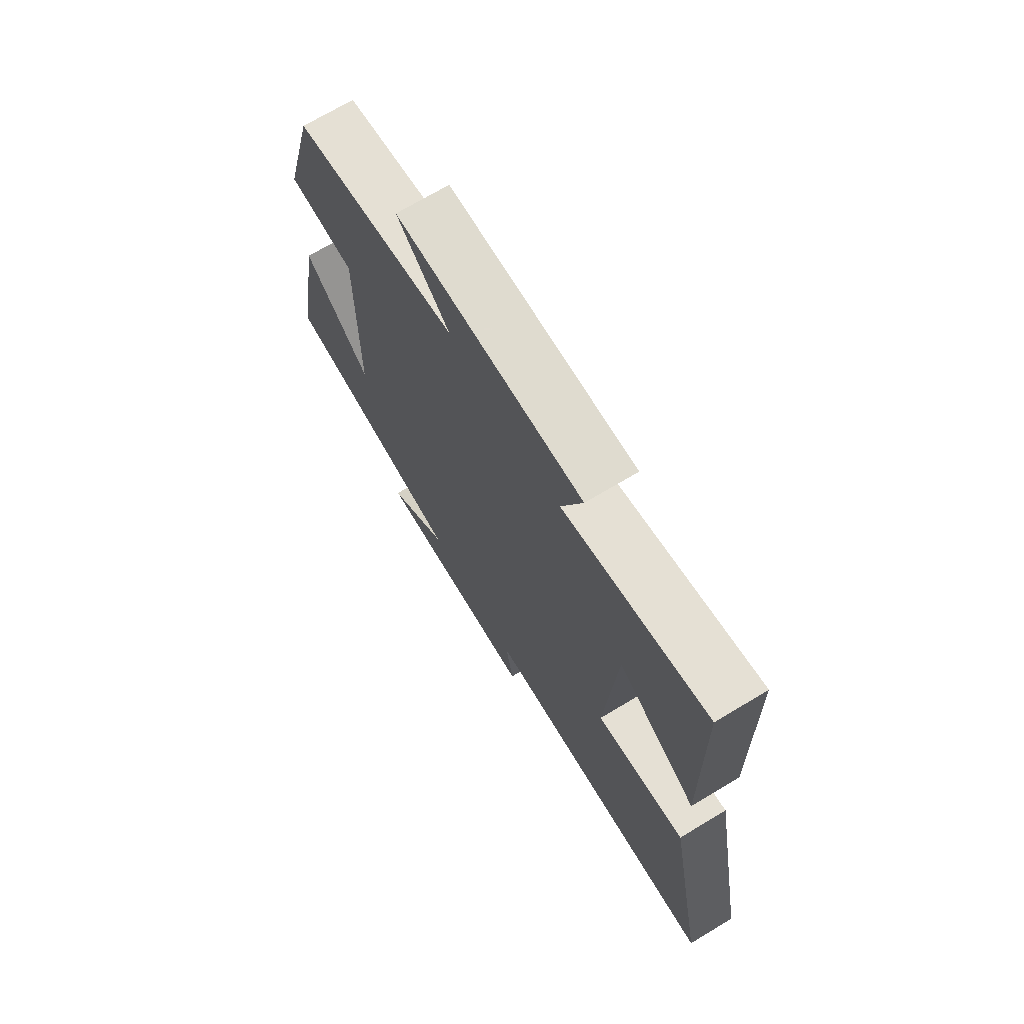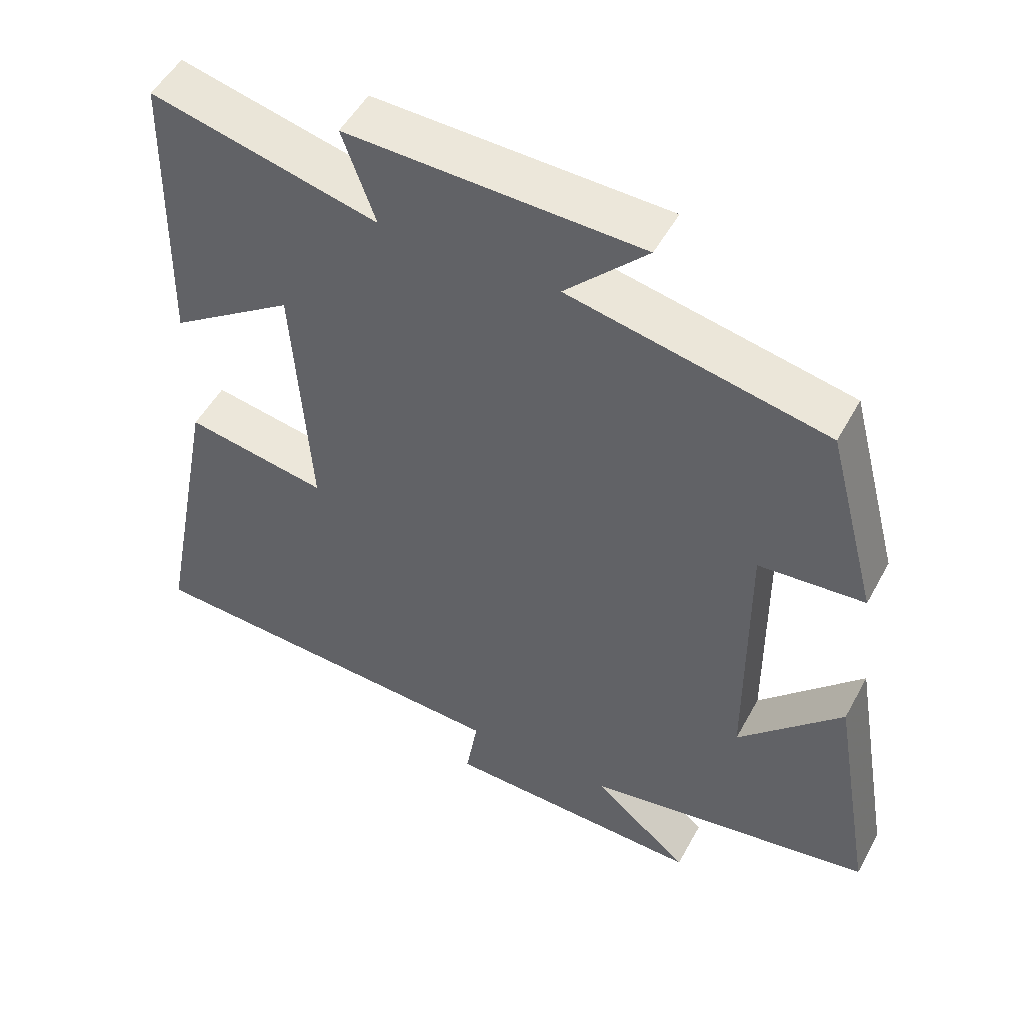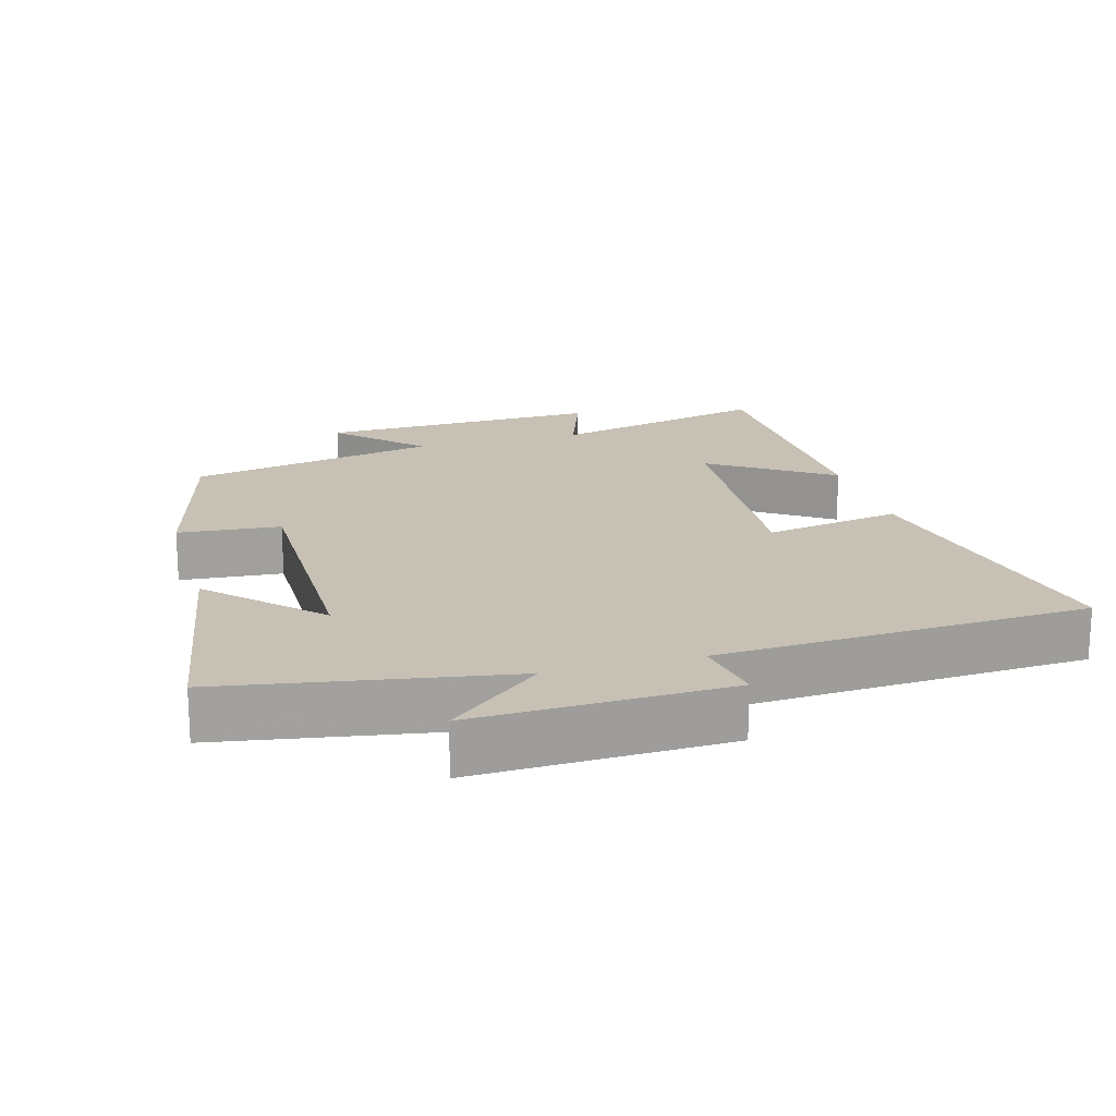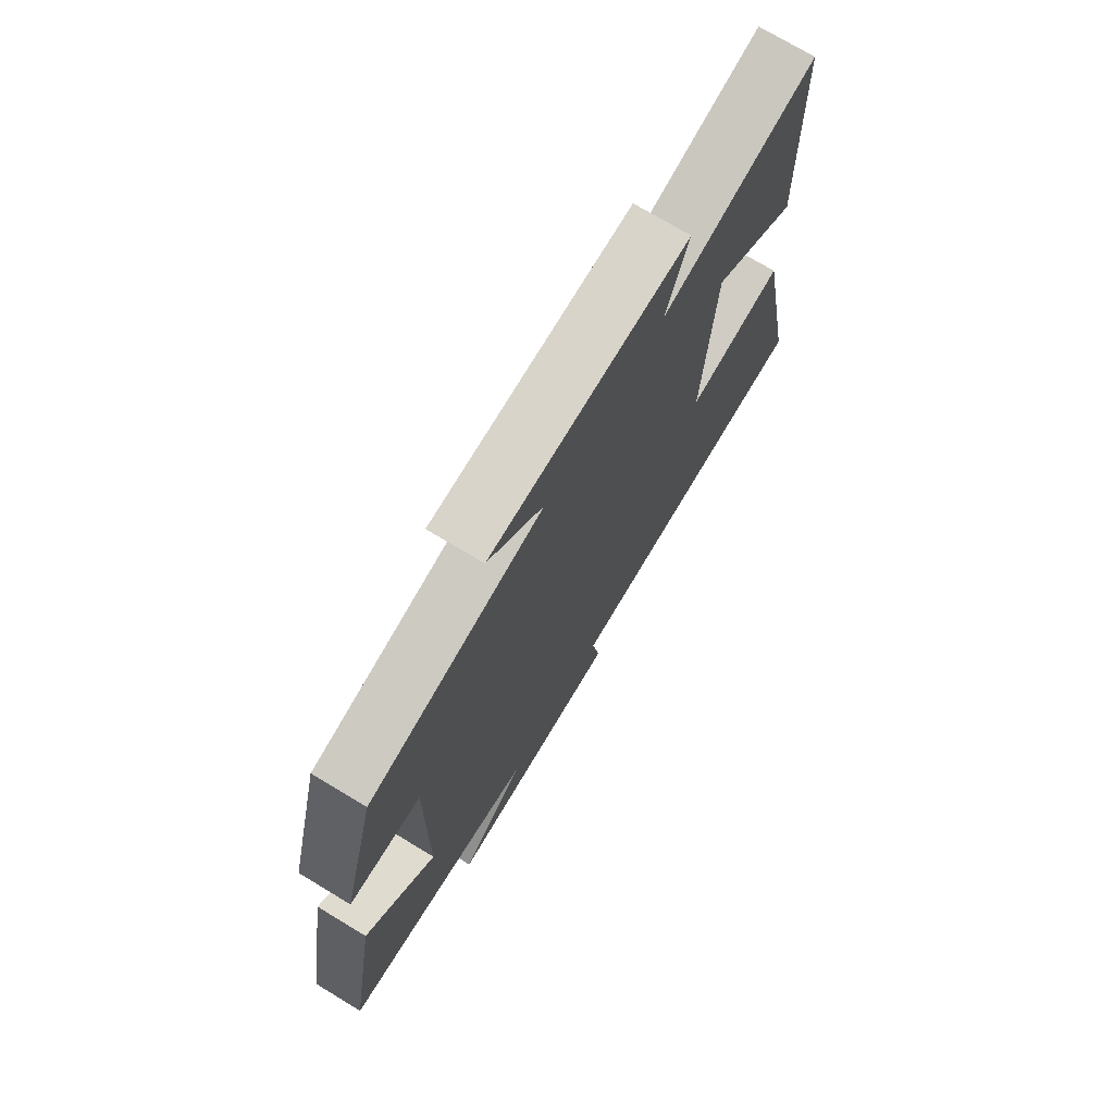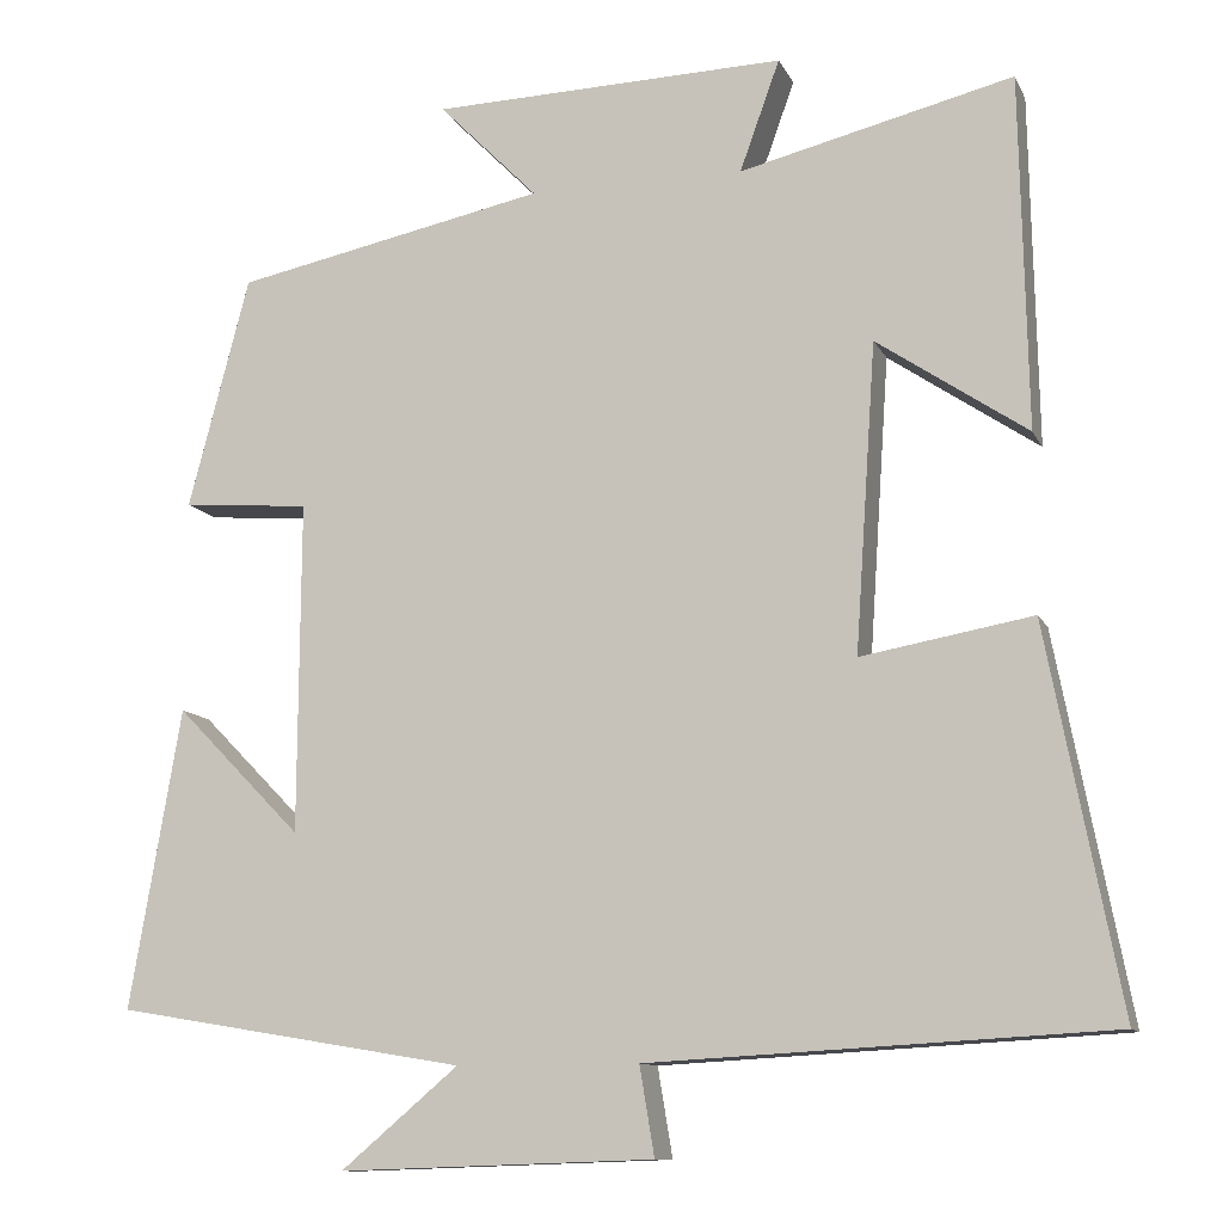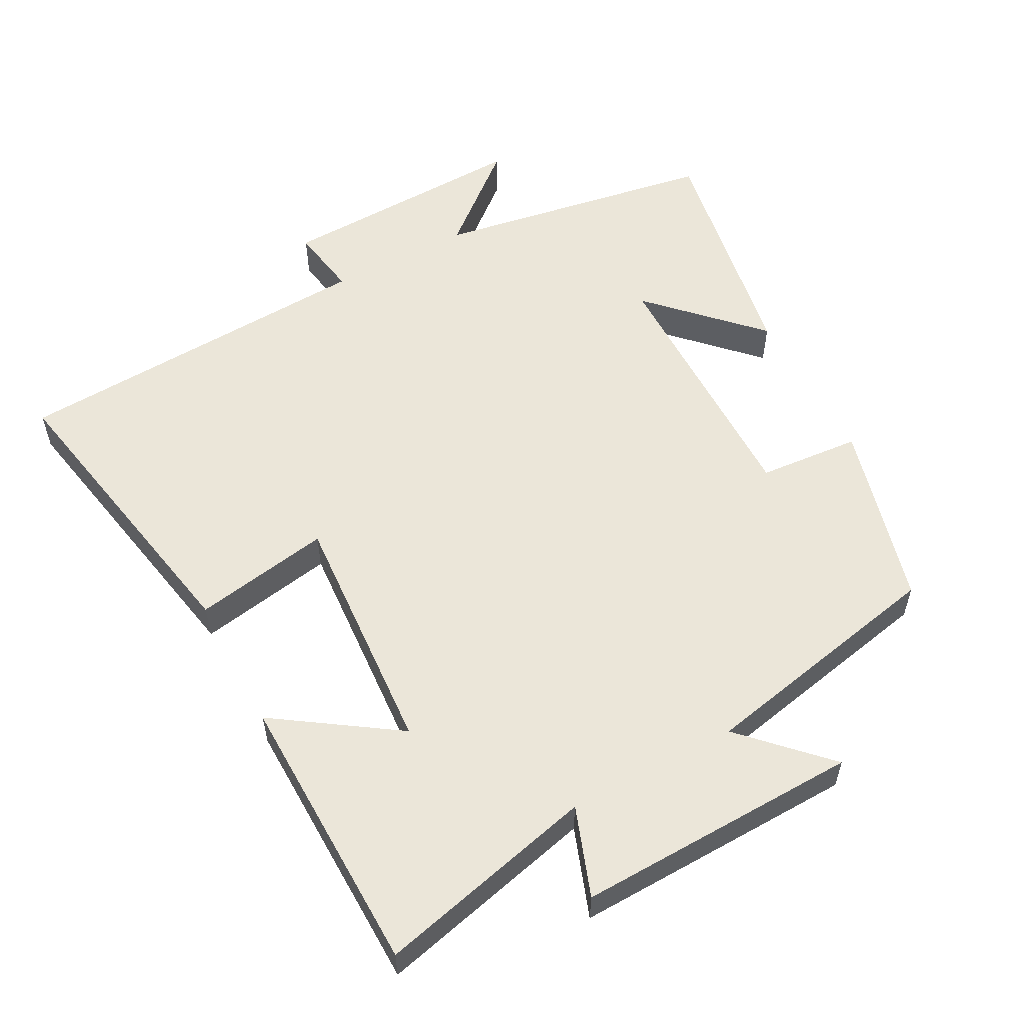
<metadata>
{"format":"obj","ext":"obj","renderer":"f3d","projection":"perspective","resolution":1024,"background":"white","views":[{"elev":71.4,"azim":-120.9,"up":"+Z"},{"elev":50.6,"azim":27.8,"up":"+Z"},{"elev":18.5,"azim":164.2,"up":"+Y"},{"elev":73.5,"azim":121.1,"up":"+Z"},{"elev":-11.1,"azim":-162.6,"up":"+Z"},{"elev":56.3,"azim":-28.1,"up":"+Y"}]}
</metadata>
<code>
v 0.559 0.07 -0.432
v 0.155 0.07 -0.5
v 0.29 0.07 -0.614
v -0.072 0.07 -0.602
v -0.055 0.07 -0.5
v -0.584 0.07 -0.471
v -0.5 0.07 -0.032
v -0.303 0.07 -0.067
v -0.327 0.07 0.287
v -0.5 0.07 0.17
v -0.492 0.07 0.577
v -0.177 0.07 0.5
v -0.223 0.07 0.628
v 0.185 0.07 0.616
v 0.071 0.07 0.5
v 0.43 0.07 0.426
v 0.5 0.07 0.159
v 0.353 0.07 0.147
v 0.355 0.07 -0.235
v 0.5 0.07 -0.087
v 0.559 0 -0.432
v 0.155 0 -0.5
v 0.29 0 -0.614
v -0.072 0 -0.602
v -0.055 0 -0.5
v -0.584 0 -0.471
v -0.5 0 -0.032
v -0.303 0 -0.067
v -0.327 0 0.287
v -0.5 0 0.17
v -0.492 0 0.577
v -0.177 0 0.5
v -0.223 0 0.628
v 0.185 0 0.616
v 0.071 0 0.5
v 0.43 0 0.426
v 0.5 0 0.159
v 0.353 0 0.147
v 0.355 0 -0.235
v 0.5 0 -0.087
f 19 20 1 2
f 18 19 2
f 15 16 17 18
f 15 18 2
f 12 13 14 15
f 12 15 2
f 9 10 11 12
f 8 9 12 2
f 5 6 7 8
f 5 8 2
f 2 3 4 5
f 22 21 40 39
f 22 39 38
f 38 37 36 35
f 22 38 35
f 35 34 33 32
f 22 35 32
f 32 31 30 29
f 22 32 29 28
f 28 27 26 25
f 22 28 25
f 25 24 23 22
f 1 21 22 2
f 2 22 23 3
f 3 23 24 4
f 4 24 25 5
f 5 25 26 6
f 6 26 27 7
f 7 27 28 8
f 8 28 29 9
f 9 29 30 10
f 10 30 31 11
f 11 31 32 12
f 12 32 33 13
f 13 33 34 14
f 14 34 35 15
f 15 35 36 16
f 16 36 37 17
f 17 37 38 18
f 18 38 39 19
f 19 39 40 20
f 20 40 21 1

</code>
